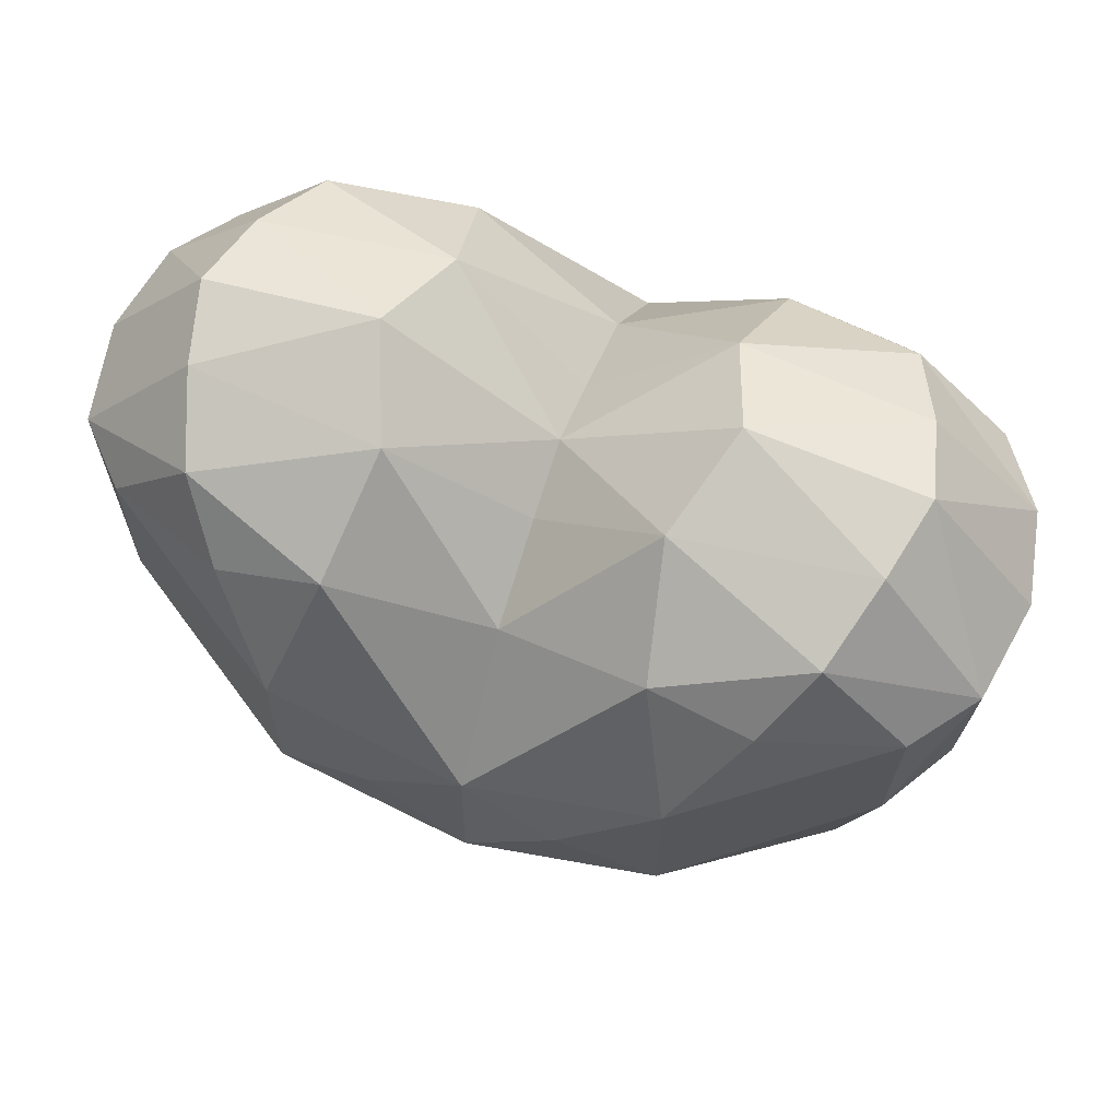
<metadata>
{"format":"obj","ext":"obj","renderer":"f3d","projection":"perspective","resolution":1024,"background":"white","views":[{"elev":64.1,"azim":20.6,"up":"+Y"}]}
</metadata>
<code>
o Cube_Material_0
v 1.472 1.957 0.3038
v 1.096 2.387 0.2402
v 1.01 2.262 0.5265
v 0.9624 2.262 -0.5927
v 1.284 1.957 -0.594
v 0.8593 2.042 -0.7386
v 0.4454 2.388 -0.3608
v 1.082 2.387 -0.3109
v 0.9624 2.262 -0.5927
v 0.4454 2.388 -0.3608
v 0.5059 2.114 -0.7326
v -0.01517 1.882 -0.5854
v 0.3554 0.1702 -0.1938
v 0.3838 0.3424 -0.4768
v 0.842 0.6225 -0.4649
v 0.3554 0.1702 -0.1938
v -0.005385 0.1167 -0.2101
v -0.01098 0.2396 -0.4246
v -0.02456 1.462 -0.9457
v -0.01517 1.882 -0.5854
v 0.5059 2.114 -0.7326
v 1.01 2.262 0.5265
v 0.5339 2.113 0.6916
v 0.8785 2.03 0.7052
v 0.5339 2.113 0.6916
v 0.01499 1.882 0.5715
v 0.02475 1.462 0.9461
v 0.5242 0.624 0.6853
v 0.01847 0.4619 0.7054
v 0.01127 0.2168 0.429
v 0.6764 1.153 0.9076
v 0.0251 0.9619 0.9597
v 0.314 0.7666 0.8207
v 0.6741 1.681 0.9052
v 0.02475 1.462 0.9461
v 0.3411 1.312 0.9648
v 0.8586 0.5865 0.4066
v 1.169 0.9601 0.4778
v 0.5242 0.624 0.6853
v 1.169 0.9601 0.4778
v 1.291 1.457 0.5393
v 0.6764 1.153 0.9076
v 1.291 1.457 0.5393
v 1.305 1.926 0.5197
v 0.6741 1.681 0.9052
v -0.01098 0.2396 -0.4246
v -0.01765 0.4619 -0.6807
v 0.4912 0.6168 -0.6799
v 0.6604 1.117 -0.9457
v 0.4912 0.6168 -0.6799
v 0.2832 0.7549 -0.8488
v 0.6629 1.617 -0.8963
v 0.6604 1.117 -0.9457
v 0.3186 1.288 -0.9873
v 0.4912 0.6168 -0.6799
v 1.096 0.9739 -0.5865
v 0.842 0.6225 -0.4649
v 0.6604 1.117 -0.9457
v 1.284 1.457 -0.617
v 1.096 0.9739 -0.5865
v 0.6629 1.617 -0.8963
v 1.284 1.957 -0.594
v 1.284 1.457 -0.617
v 1.335 1.046 0.2517
v 1.169 0.9601 0.4778
v 0.8586 0.5865 0.4066
v 1.335 1.046 0.2517
v 1.443 1.457 0.279
v 1.291 1.457 0.5393
v 1.472 1.957 0.3038
v 1.305 1.926 0.5197
v 1.291 1.457 0.5393
v 1.284 1.457 -0.617
v 1.284 1.957 -0.594
v 1.455 1.957 -0.3654
v 1.455 1.957 -0.3654
v 1.524 1.957 -0.04671
v 1.5 1.457 -0.04608
v 1.5 1.457 -0.04608
v 1.524 1.957 -0.04671
v 1.472 1.957 0.3038
v 1.284 1.457 -0.617
v 1.426 1.457 -0.3677
v 1.32 1.046 -0.3349
v 1.32 1.046 -0.3349
v 1.426 1.457 -0.3677
v 1.5 1.457 -0.04608
v 1.5 1.457 -0.04608
v 1.443 1.457 0.279
v 1.335 1.046 0.2517
v 0.842 0.6225 -0.4649
v 1.096 0.9739 -0.5865
v 1.32 1.046 -0.3349
v 1.32 1.046 -0.3349
v 1.393 1.046 -0.04329
v 1.041 0.5949 -0.03413
v 1.041 0.5949 -0.03413
v 1.393 1.046 -0.04329
v 1.335 1.046 0.2517
v 0.01127 0.2168 0.429
v 0.005203 0.1167 0.1961
v 0.3628 0.1558 0.1611
v 0.3628 0.1558 0.1611
v 0.005203 0.1167 0.1961
v -9.1e-05 0.001698 -0.006984
v -9.1e-05 0.001698 -0.006984
v -0.005385 0.1167 -0.2101
v 0.3554 0.1702 -0.1938
v 0.8586 0.5865 0.4066
v 0.382 0.2971 0.4461
v 0.3628 0.1558 0.1611
v 0.3628 0.1558 0.1611
v 0.3655 0.1305 -0.01651
v 1.041 0.5949 -0.03413
v 1.041 0.5949 -0.03413
v 0.3655 0.1305 -0.01651
v 0.3554 0.1702 -0.1938
v 0.01499 1.882 0.5715
v 0.5339 2.113 0.6916
v 0.4515 2.371 0.3235
v 0.4515 2.371 0.3235
v 0.5658 2.51 -0.02173
v -9.1e-05 2.099 -0.006984
v -9.1e-05 2.099 -0.006984
v 0.5658 2.51 -0.02173
v 0.4454 2.388 -0.3608
v 1.01 2.262 0.5265
v 1.096 2.387 0.2402
v 0.4515 2.371 0.3235
v 1.096 2.387 0.2402
v 1.154 2.427 -0.03708
v 0.5658 2.51 -0.02173
v 0.5658 2.51 -0.02173
v 1.154 2.427 -0.03708
v 1.082 2.387 -0.3109
v 0.9624 2.262 -0.5927
v 1.082 2.387 -0.3109
v 1.455 1.957 -0.3654
v 1.455 1.957 -0.3654
v 1.082 2.387 -0.3109
v 1.154 2.427 -0.03708
v 1.154 2.427 -0.03708
v 1.096 2.387 0.2402
v 1.472 1.957 0.3038
v 0.3655 0.1305 -0.01651
v 0.3628 0.1558 0.1611
v -9.1e-05 0.001698 -0.006984
v 0.3655 0.1305 -0.01651
v -9.1e-05 0.001698 -0.006984
v 0.3554 0.1702 -0.1938
v 0.9594 0.5744 0.2337
v 0.3628 0.1558 0.1611
v 1.041 0.5949 -0.03413
v 0.9906 0.6143 -0.2985
v 1.041 0.5949 -0.03413
v 0.3554 0.1702 -0.1938
v 0.9906 0.6143 -0.2985
v 1.32 1.046 -0.3349
v 1.041 0.5949 -0.03413
v 0.9594 0.5744 0.2337
v 1.041 0.5949 -0.03413
v 1.335 1.046 0.2517
v 0.3838 0.3424 -0.4768
v 0.4912 0.6168 -0.6799
v 0.842 0.6225 -0.4649
v 0.4912 0.6168 -0.6799
v 0.6604 1.117 -0.9457
v 1.096 0.9739 -0.5865
v 1.096 0.9739 -0.5865
v 1.284 1.457 -0.617
v 1.32 1.046 -0.3349
v 1.169 0.9601 0.4778
v 1.335 1.046 0.2517
v 1.291 1.457 0.5393
v 0.6629 1.617 -0.8963
v -0.02456 1.462 -0.9457
v 0.5059 2.114 -0.7326
v -0.006541 2.018 -0.2545
v -9.1e-05 2.099 -0.006984
v 0.4454 2.388 -0.3608
v 0.006359 2.018 0.2405
v 0.4515 2.371 0.3235
v -9.1e-05 2.099 -0.006984
v -0.006541 2.018 -0.2545
v 0.4454 2.388 -0.3608
v -0.01517 1.882 -0.5854
v 0.006359 2.018 0.2405
v 0.01499 1.882 0.5715
v 0.4515 2.371 0.3235
v 0.6741 1.681 0.9052
v 0.5339 2.113 0.6916
v 0.02475 1.462 0.9461
v 1.524 1.957 -0.04671
v 1.154 2.427 -0.03708
v 1.472 1.957 0.3038
v 1.524 1.957 -0.04671
v 1.455 1.957 -0.3654
v 1.154 2.427 -0.03708
v 0.5242 0.624 0.6853
v 1.169 0.9601 0.4778
v 0.6764 1.153 0.9076
v 0.382 0.2971 0.4461
v 0.8586 0.5865 0.4066
v 0.5242 0.624 0.6853
v 0.5059 2.114 -0.7326
v 0.4454 2.388 -0.3608
v 0.9624 2.262 -0.5927
v 0.5339 2.113 0.6916
v 1.01 2.262 0.5265
v 0.4515 2.371 0.3235
v 0.6764 1.153 0.9076
v 1.291 1.457 0.5393
v 0.6741 1.681 0.9052
v 0.01847 0.4619 0.7054
v 0.5242 0.624 0.6853
v 0.314 0.7666 0.8207
v 0.0251 0.9619 0.9597
v 0.6764 1.153 0.9076
v 0.3411 1.312 0.9648
v 0.382 0.2971 0.4461
v 0.5242 0.624 0.6853
v 0.01127 0.2168 0.429
v 0.382 0.2971 0.4461
v 0.01127 0.2168 0.429
v 0.3628 0.1558 0.1611
v 0.3838 0.3424 -0.4768
v 0.3554 0.1702 -0.1938
v -0.01098 0.2396 -0.4246
v 0.3838 0.3424 -0.4768
v -0.01098 0.2396 -0.4246
v 0.4912 0.6168 -0.6799
v -0.01765 0.4619 -0.6807
v -0.02529 0.9619 -0.9737
v 0.2832 0.7549 -0.8488
v -0.02529 0.9619 -0.9737
v -0.02456 1.462 -0.9457
v 0.3186 1.288 -0.9873
v 0.6604 1.117 -0.9457
v 0.6629 1.617 -0.8963
v 1.284 1.457 -0.617
v 0.6629 1.617 -0.8963
v 0.5059 2.114 -0.7326
v 0.8593 2.042 -0.7386
v 0.6741 1.681 0.9052
v 1.305 1.926 0.5197
v 0.8785 2.03 0.7052
v 1.443 1.457 0.279
v 1.472 1.957 0.3038
v 1.291 1.457 0.5393
v 1.426 1.457 -0.3677
v 1.284 1.457 -0.617
v 1.455 1.957 -0.3654
v 1.426 1.457 -0.3677
v 1.455 1.957 -0.3654
v 1.5 1.457 -0.04608
v 1.443 1.457 0.279
v 1.5 1.457 -0.04608
v 1.472 1.957 0.3038
v 1.393 1.046 -0.04329
v 1.5 1.457 -0.04608
v 1.335 1.046 0.2517
v 1.393 1.046 -0.04329
v 1.32 1.046 -0.3349
v 1.5 1.457 -0.04608
v 1.284 1.957 -0.594
v 0.9624 2.262 -0.5927
v 1.455 1.957 -0.3654
v 1.305 1.926 0.5197
v 1.472 1.957 0.3038
v 1.01 2.262 0.5265
v 0.9906 0.6143 -0.2985
v 0.842 0.6225 -0.4649
v 1.32 1.046 -0.3349
v 0.9594 0.5744 0.2337
v 1.335 1.046 0.2517
v 0.8586 0.5865 0.4066
v 0.9906 0.6143 -0.2985
v 0.3554 0.1702 -0.1938
v 0.842 0.6225 -0.4649
v 0.9594 0.5744 0.2337
v 0.8586 0.5865 0.4066
v 0.3628 0.1558 0.1611
v 0.4515 2.371 0.3235
v 1.096 2.387 0.2402
v 0.5658 2.51 -0.02173
v 0.4454 2.388 -0.3608
v 0.5658 2.51 -0.02173
v 1.082 2.387 -0.3109
v 0.5339 2.113 0.6916
v 0.6741 1.681 0.9052
v 0.8785 2.03 0.7052
v 1.305 1.926 0.5197
v 1.01 2.262 0.5265
v 0.8785 2.03 0.7052
v 0.02475 1.462 0.9461
v 0.0251 0.9619 0.9597
v 0.3411 1.312 0.9648
v 0.6764 1.153 0.9076
v 0.6741 1.681 0.9052
v 0.3411 1.312 0.9648
v 0.0251 0.9619 0.9597
v 0.01847 0.4619 0.7054
v 0.314 0.7666 0.8207
v 0.5242 0.624 0.6853
v 0.6764 1.153 0.9076
v 0.314 0.7666 0.8207
v -0.02456 1.462 -0.9457
v 0.6629 1.617 -0.8963
v 0.3186 1.288 -0.9873
v 0.6604 1.117 -0.9457
v -0.02529 0.9619 -0.9737
v 0.3186 1.288 -0.9873
v -0.02529 0.9619 -0.9737
v 0.6604 1.117 -0.9457
v 0.2832 0.7549 -0.8488
v 0.4912 0.6168 -0.6799
v -0.01765 0.4619 -0.6807
v 0.2832 0.7549 -0.8488
v 1.284 1.957 -0.594
v 0.6629 1.617 -0.8963
v 0.8593 2.042 -0.7386
v 0.5059 2.114 -0.7326
v 0.9624 2.262 -0.5927
v 0.8593 2.042 -0.7386
v -1.454 1.957 0.38
v -0.9811 2.262 0.5784
v -1.082 2.387 0.297
v -0.9918 2.262 -0.5418
v -0.8964 2.042 -0.6928
v -1.313 1.957 -0.4996
v -0.4634 2.388 -0.3372
v -0.9918 2.262 -0.5418
v -1.096 2.387 -0.2542
v -0.4634 2.388 -0.3372
v -0.01517 1.882 -0.5854
v -0.5432 2.114 -0.7053
v -0.3646 0.1702 -0.1671
v -0.865 0.6225 -0.4248
v -0.4079 0.3424 -0.4562
v -0.3646 0.1702 -0.1671
v -0.01098 0.2396 -0.4246
v -0.005385 0.1167 -0.2101
v -0.02456 1.462 -0.9457
v -0.5432 2.114 -0.7053
v -0.01517 1.882 -0.5854
v -0.9811 2.262 0.5784
v -0.8404 2.03 0.75
v -0.497 2.113 0.7184
v -0.497 2.113 0.7184
v 0.02475 1.462 0.9461
v 0.01499 1.882 0.5715
v -0.4877 0.624 0.7117
v 0.01127 0.2168 0.429
v 0.01847 0.4619 0.7054
v -0.628 1.153 0.9416
v -0.2707 0.7666 0.836
v 0.0251 0.9619 0.9597
v -0.6259 1.681 0.9391
v -0.2902 1.312 0.9813
v 0.02475 1.462 0.9461
v -0.8359 0.5865 0.4551
v -0.4877 0.624 0.7117
v -1.142 0.9601 0.5564
v -1.142 0.9601 0.5564
v -0.628 1.153 0.9416
v -1.261 1.457 0.5788
v -1.261 1.457 0.5788
v -0.6259 1.681 0.9391
v -1.277 1.926 0.5603
v -0.01098 0.2396 -0.4246
v -0.5258 0.6168 -0.6534
v -0.01765 0.4619 -0.6807
v -0.7086 1.117 -0.91
v -0.3268 0.7549 -0.8329
v -0.5258 0.6168 -0.6534
v -0.7085 1.617 -0.8606
v -0.3694 1.288 -0.9693
v -0.7086 1.117 -0.91
v -0.5258 0.6168 -0.6534
v -0.865 0.6225 -0.4248
v -1.125 0.9739 -0.5469
v -0.7086 1.117 -0.91
v -1.125 0.9739 -0.5469
v -1.313 1.457 -0.5223
v -0.7085 1.617 -0.8606
v -1.313 1.457 -0.5223
v -1.313 1.957 -0.4996
v -1.32 1.046 0.3209
v -0.8359 0.5865 0.4551
v -1.142 0.9601 0.5564
v -1.32 1.046 0.3209
v -1.261 1.457 0.5788
v -1.426 1.457 0.3538
v -1.454 1.957 0.38
v -1.261 1.457 0.5788
v -1.277 1.926 0.5603
v -1.313 1.457 -0.5223
v -1.471 1.957 -0.2891
v -1.313 1.957 -0.4996
v -1.471 1.957 -0.2891
v -1.5 1.457 0.03211
v -1.524 1.957 0.03274
v -1.5 1.457 0.03211
v -1.454 1.957 0.38
v -1.524 1.957 0.03274
v -1.313 1.457 -0.5223
v -1.335 1.046 -0.2657
v -1.443 1.457 -0.2929
v -1.335 1.046 -0.2657
v -1.5 1.457 0.03211
v -1.443 1.457 -0.2929
v -1.5 1.457 0.03211
v -1.32 1.046 0.3209
v -1.426 1.457 0.3538
v -0.865 0.6225 -0.4248
v -1.335 1.046 -0.2657
v -1.125 0.9739 -0.5469
v -1.335 1.046 -0.2657
v -1.042 0.5949 0.02016
v -1.393 1.046 0.02932
v -1.042 0.5949 0.02016
v -1.32 1.046 0.3209
v -1.393 1.046 0.02932
v 0.01127 0.2168 0.429
v -0.354 0.1558 0.1718
v 0.005203 0.1167 0.1961
v -0.354 0.1558 0.1718
v -9.1e-05 0.001698 -0.006984
v 0.005203 0.1167 0.1961
v -9.1e-05 0.001698 -0.006984
v -0.3646 0.1702 -0.1671
v -0.005385 0.1167 -0.2101
v -0.8359 0.5865 0.4551
v -0.354 0.1558 0.1718
v -0.3581 0.2971 0.4654
v -0.354 0.1558 0.1718
v -1.042 0.5949 0.02016
v -0.3657 0.1305 0.002546
v -1.042 0.5949 0.02016
v -0.3646 0.1702 -0.1671
v -0.3657 0.1305 0.002546
v 0.01499 1.882 0.5715
v -0.4338 2.371 0.3466
v -0.497 2.113 0.7184
v -0.4338 2.371 0.3466
v -9.1e-05 2.099 -0.006984
v -0.566 2.51 0.007766
v -9.1e-05 2.099 -0.006984
v -0.4634 2.388 -0.3372
v -0.566 2.51 0.007766
v -0.9811 2.262 0.5784
v -0.4338 2.371 0.3466
v -1.082 2.387 0.297
v -1.082 2.387 0.297
v -0.566 2.51 0.007766
v -1.155 2.427 0.02311
v -0.566 2.51 0.007766
v -1.096 2.387 -0.2542
v -1.155 2.427 0.02311
v -0.9918 2.262 -0.5418
v -1.471 1.957 -0.2891
v -1.096 2.387 -0.2542
v -1.471 1.957 -0.2891
v -1.155 2.427 0.02311
v -1.096 2.387 -0.2542
v -1.155 2.427 0.02311
v -1.454 1.957 0.38
v -1.082 2.387 0.297
v -0.3657 0.1305 0.002546
v -9.1e-05 0.001698 -0.006984
v -0.354 0.1558 0.1718
v -0.3657 0.1305 0.002546
v -0.3646 0.1702 -0.1671
v -9.1e-05 0.001698 -0.006984
v -0.9458 0.5928 0.2833
v -1.042 0.5949 0.02016
v -0.354 0.1558 0.1718
v -1.005 0.6143 -0.2465
v -0.3646 0.1702 -0.1671
v -1.042 0.5949 0.02016
v -1.005 0.6143 -0.2465
v -1.042 0.5949 0.02016
v -1.335 1.046 -0.2657
v -0.9458 0.5928 0.2833
v -1.32 1.046 0.3209
v -1.042 0.5949 0.02016
v -0.4079 0.3424 -0.4562
v -0.865 0.6225 -0.4248
v -0.5258 0.6168 -0.6534
v -0.5258 0.6168 -0.6534
v -1.125 0.9739 -0.5469
v -0.7086 1.117 -0.91
v -1.125 0.9739 -0.5469
v -1.335 1.046 -0.2657
v -1.313 1.457 -0.5223
v -1.142 0.9601 0.5564
v -1.261 1.457 0.5788
v -1.32 1.046 0.3209
v -0.7085 1.617 -0.8606
v -0.5432 2.114 -0.7053
v -0.02456 1.462 -0.9457
v -0.006541 2.018 -0.2545
v -0.4634 2.388 -0.3372
v -9.1e-05 2.099 -0.006984
v 0.006359 2.018 0.2405
v -9.1e-05 2.099 -0.006984
v -0.4338 2.371 0.3466
v -0.006541 2.018 -0.2545
v -0.01517 1.882 -0.5854
v -0.4634 2.388 -0.3372
v 0.006359 2.018 0.2405
v -0.4338 2.371 0.3466
v 0.01499 1.882 0.5715
v -0.6259 1.681 0.9391
v 0.02475 1.462 0.9461
v -0.497 2.113 0.7184
v -1.524 1.957 0.03274
v -1.454 1.957 0.38
v -1.155 2.427 0.02311
v -1.524 1.957 0.03274
v -1.155 2.427 0.02311
v -1.471 1.957 -0.2891
v -0.4877 0.624 0.7117
v -0.628 1.153 0.9416
v -1.142 0.9601 0.5564
v -0.3581 0.2971 0.4654
v -0.4877 0.624 0.7117
v -0.8359 0.5865 0.4551
v -0.5432 2.114 -0.7053
v -0.9918 2.262 -0.5418
v -0.4634 2.388 -0.3372
v -0.497 2.113 0.7184
v -0.4338 2.371 0.3466
v -0.9811 2.262 0.5784
v -0.628 1.153 0.9416
v -0.6259 1.681 0.9391
v -1.261 1.457 0.5788
v 0.01847 0.4619 0.7054
v -0.2707 0.7666 0.836
v -0.4877 0.624 0.7117
v 0.0251 0.9619 0.9597
v -0.2902 1.312 0.9813
v -0.628 1.153 0.9416
v -0.3581 0.2971 0.4654
v 0.01127 0.2168 0.429
v -0.4877 0.624 0.7117
v -0.3581 0.2971 0.4654
v -0.354 0.1558 0.1718
v 0.01127 0.2168 0.429
v -0.4079 0.3424 -0.4562
v -0.01098 0.2396 -0.4246
v -0.3646 0.1702 -0.1671
v -0.4079 0.3424 -0.4562
v -0.5258 0.6168 -0.6534
v -0.01098 0.2396 -0.4246
v -0.01765 0.4619 -0.6807
v -0.3268 0.7549 -0.8329
v -0.02529 0.9619 -0.9737
v -0.02529 0.9619 -0.9737
v -0.3694 1.288 -0.9693
v -0.02456 1.462 -0.9457
v -0.7086 1.117 -0.91
v -1.313 1.457 -0.5223
v -0.7085 1.617 -0.8606
v -0.7085 1.617 -0.8606
v -0.8964 2.042 -0.6928
v -0.5432 2.114 -0.7053
v -0.6259 1.681 0.9391
v -0.8404 2.03 0.75
v -1.277 1.926 0.5603
v -1.426 1.457 0.3538
v -1.261 1.457 0.5788
v -1.454 1.957 0.38
v -1.443 1.457 -0.2929
v -1.471 1.957 -0.2891
v -1.313 1.457 -0.5223
v -1.443 1.457 -0.2929
v -1.5 1.457 0.03211
v -1.471 1.957 -0.2891
v -1.426 1.457 0.3538
v -1.454 1.957 0.38
v -1.5 1.457 0.03211
v -1.393 1.046 0.02932
v -1.32 1.046 0.3209
v -1.5 1.457 0.03211
v -1.393 1.046 0.02932
v -1.5 1.457 0.03211
v -1.335 1.046 -0.2657
v -1.313 1.957 -0.4996
v -1.471 1.957 -0.2891
v -0.9918 2.262 -0.5418
v -1.277 1.926 0.5603
v -0.9811 2.262 0.5784
v -1.454 1.957 0.38
v -1.005 0.6143 -0.2465
v -1.335 1.046 -0.2657
v -0.865 0.6225 -0.4248
v -0.9458 0.5928 0.2833
v -0.8359 0.5865 0.4551
v -1.32 1.046 0.3209
v -1.005 0.6143 -0.2465
v -0.865 0.6225 -0.4248
v -0.3646 0.1702 -0.1671
v -0.9458 0.5928 0.2833
v -0.354 0.1558 0.1718
v -0.8359 0.5865 0.4551
v -0.4338 2.371 0.3466
v -0.566 2.51 0.007766
v -1.082 2.387 0.297
v -0.4634 2.388 -0.3372
v -1.096 2.387 -0.2542
v -0.566 2.51 0.007766
v -0.497 2.113 0.7184
v -0.8404 2.03 0.75
v -0.6259 1.681 0.9391
v -1.277 1.926 0.5603
v -0.8404 2.03 0.75
v -0.9811 2.262 0.5784
v 0.02475 1.462 0.9461
v -0.2902 1.312 0.9813
v 0.0251 0.9619 0.9597
v -0.628 1.153 0.9416
v -0.2902 1.312 0.9813
v -0.6259 1.681 0.9391
v 0.0251 0.9619 0.9597
v -0.2707 0.7666 0.836
v 0.01847 0.4619 0.7054
v -0.4877 0.624 0.7117
v -0.2707 0.7666 0.836
v -0.628 1.153 0.9416
v -0.02456 1.462 -0.9457
v -0.3694 1.288 -0.9693
v -0.7085 1.617 -0.8606
v -0.7086 1.117 -0.91
v -0.3694 1.288 -0.9693
v -0.02529 0.9619 -0.9737
v -0.02529 0.9619 -0.9737
v -0.3268 0.7549 -0.8329
v -0.7086 1.117 -0.91
v -0.5258 0.6168 -0.6534
v -0.3268 0.7549 -0.8329
v -0.01765 0.4619 -0.6807
v -1.313 1.957 -0.4996
v -0.8964 2.042 -0.6928
v -0.7085 1.617 -0.8606
v -0.5432 2.114 -0.7053
v -0.8964 2.042 -0.6928
v -0.9918 2.262 -0.5418
f 1 2 3
f 4 5 6
f 7 8 9
f 10 11 12
f 13 14 15
f 16 17 18
f 19 20 21
f 22 23 24
f 25 26 27
f 28 29 30
f 31 32 33
f 34 35 36
f 37 38 39
f 40 41 42
f 43 44 45
f 46 47 48
f 49 50 51
f 52 53 54
f 55 56 57
f 58 59 60
f 61 62 63
f 64 65 66
f 70 71 72
f 73 74 75
f 76 77 78
f 79 80 81
f 82 83 84
f 85 86 87
f 88 89 90
f 91 92 93
f 94 95 96
f 100 101 102
f 103 104 105
f 106 107 108
f 109 110 111
f 112 113 114
f 115 116 117
f 118 119 120
f 121 122 123
f 124 125 126
f 127 128 129
f 130 131 132
f 133 134 135
f 136 137 138
f 139 140 141
f 142 143 144
f 145 146 147
f 148 149 150
f 151 152 153
f 154 155 156
f 157 158 159
f 160 161 162
f 163 164 165
f 166 167 168
f 169 170 171
f 172 173 174
f 175 176 177
f 178 179 180
f 181 182 183
f 184 185 186
f 187 188 189
f 190 191 192
f 193 194 195
f 196 197 198
f 199 200 201
f 202 203 204
f 205 206 207
f 208 209 210
f 211 212 213
f 214 215 216
f 217 218 219
f 220 221 222
f 223 224 225
f 226 227 228
f 229 230 231
f 232 233 234
f 235 236 237
f 238 239 240
f 241 242 243
f 244 245 246
f 247 248 249
f 250 251 252
f 253 254 255
f 256 257 258
f 259 260 261
f 262 263 264
f 265 266 267
f 268 269 270
f 271 272 273
f 274 275 276
f 280 281 282
f 283 284 285
f 286 287 288
f 289 290 291
f 292 293 294
f 295 296 297
f 298 299 300
f 301 302 303
f 304 305 306
f 307 308 309
f 310 311 312
f 313 314 315
f 316 317 318
f 319 320 321
f 322 323 324
f 325 326 327
f 328 329 330
f 331 332 333
f 334 335 336
f 337 338 339
f 340 341 342
f 343 344 345
f 346 347 348
f 349 350 351
f 352 353 354
f 355 356 357
f 358 359 360
f 361 362 363
f 364 365 366
f 367 368 369
f 370 371 372
f 373 374 375
f 376 377 378
f 379 380 381
f 382 383 384
f 385 386 387
f 388 389 390
f 391 392 393
f 394 395 396
f 397 398 399
f 400 401 402
f 403 404 405
f 406 407 408
f 409 410 411
f 412 413 414
f 415 416 417
f 418 419 420
f 424 425 426
f 427 428 429
f 430 431 432
f 433 434 435
f 436 437 438
f 439 440 441
f 442 443 444
f 445 446 447
f 448 449 450
f 451 452 453
f 454 455 456
f 457 458 459
f 460 461 462
f 463 464 465
f 466 467 468
f 469 470 471
f 472 473 474
f 475 476 477
f 478 479 480
f 481 482 483
f 484 485 486
f 487 488 489
f 490 491 492
f 493 494 495
f 496 497 498
f 499 500 501
f 502 503 504
f 505 506 507
f 508 509 510
f 511 512 513
f 514 515 516
f 517 518 519
f 520 521 522
f 523 524 525
f 526 527 528
f 529 530 531
f 532 533 534
f 535 536 537
f 538 539 540
f 541 542 543
f 544 545 546
f 547 548 549
f 550 551 552
f 553 554 555
f 556 557 558
f 559 560 561
f 562 563 564
f 565 566 567
f 568 569 570
f 571 572 573
f 574 575 576
f 577 578 579
f 580 581 582
f 583 584 585
f 586 587 588
f 589 590 591
f 592 593 594
f 595 596 597
f 598 599 600
f 601 602 603
f 604 605 606
f 607 608 609
f 610 611 612
f 613 614 615
f 616 617 618
f 619 620 621
f 622 623 624
f 625 626 627
f 628 629 630
f 631 632 633
f 634 635 636
f 640 641 642
f 643 644 645
f 646 647 648
f 67 68 69
f 97 98 99
f 277 278 279
f 421 422 423
f 637 638 639

</code>
